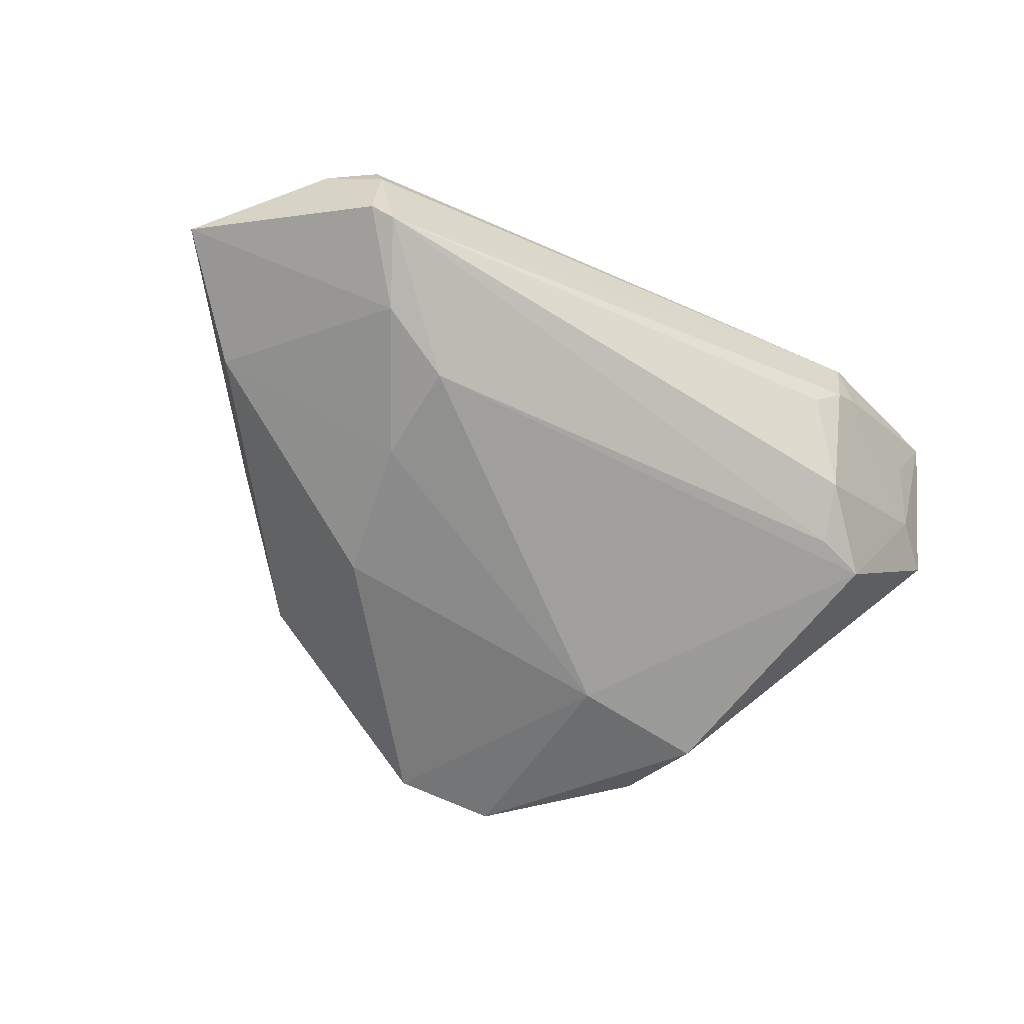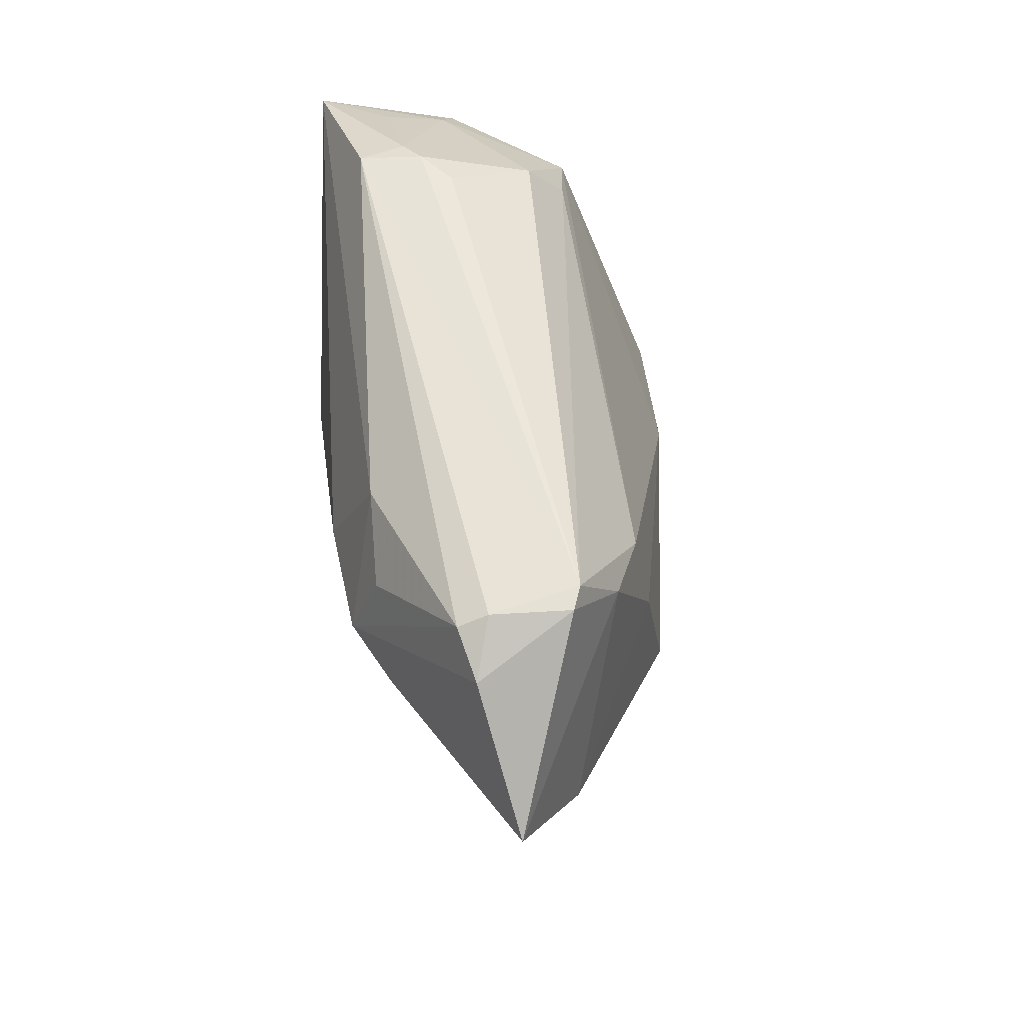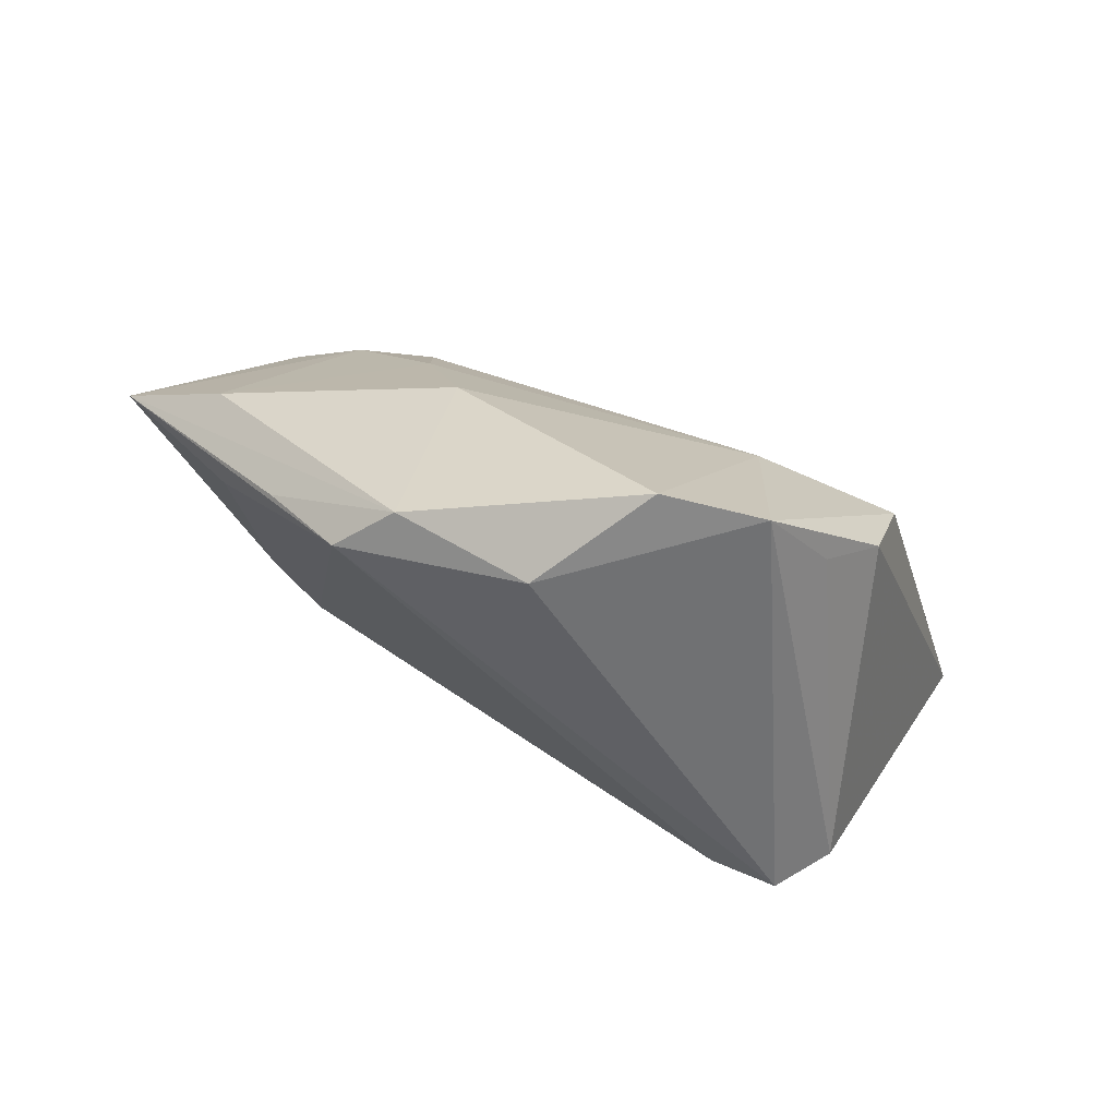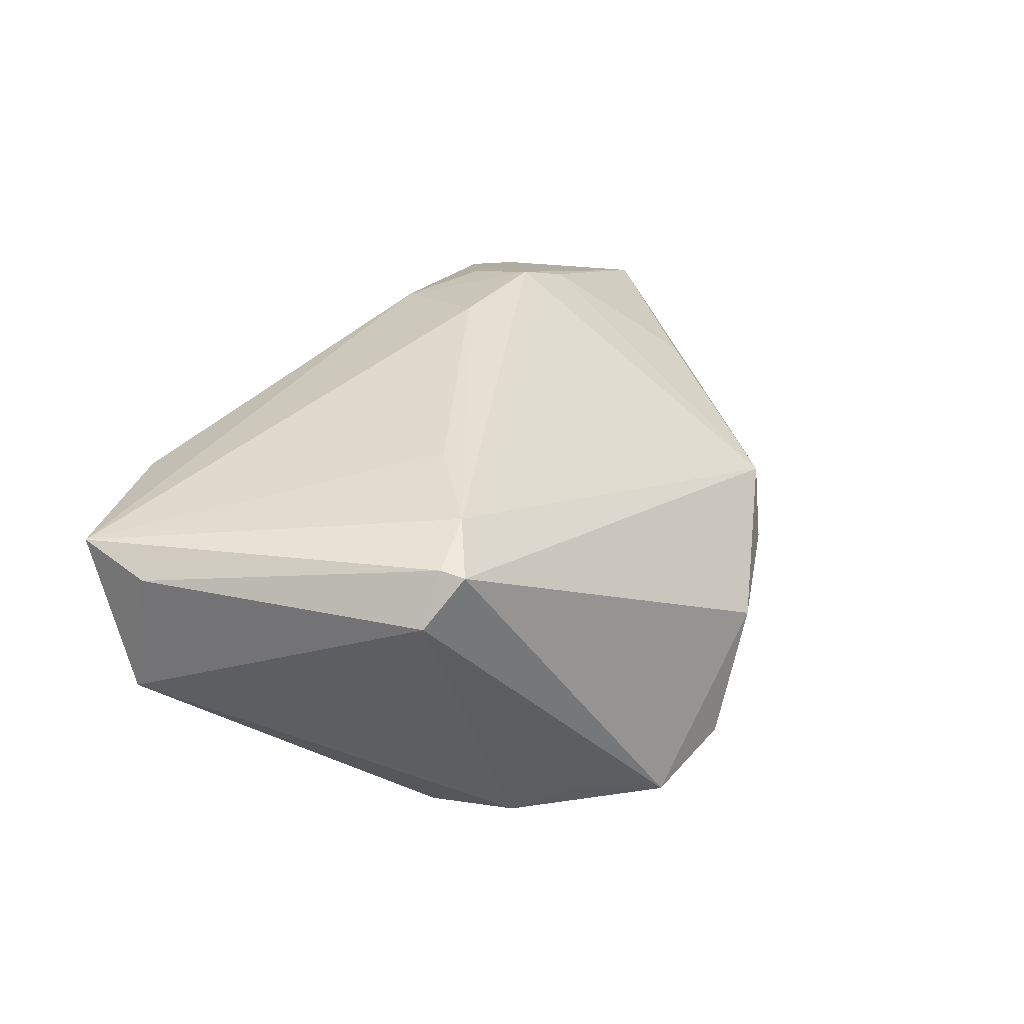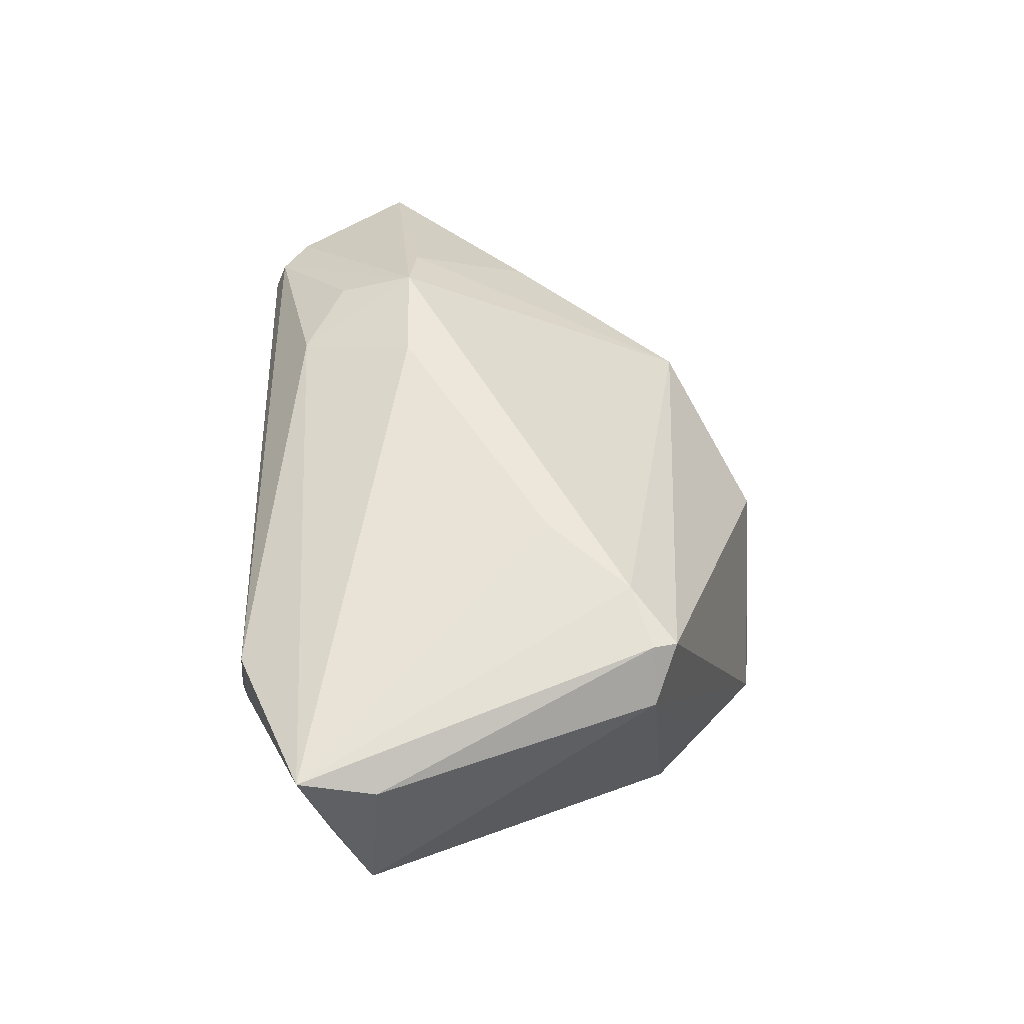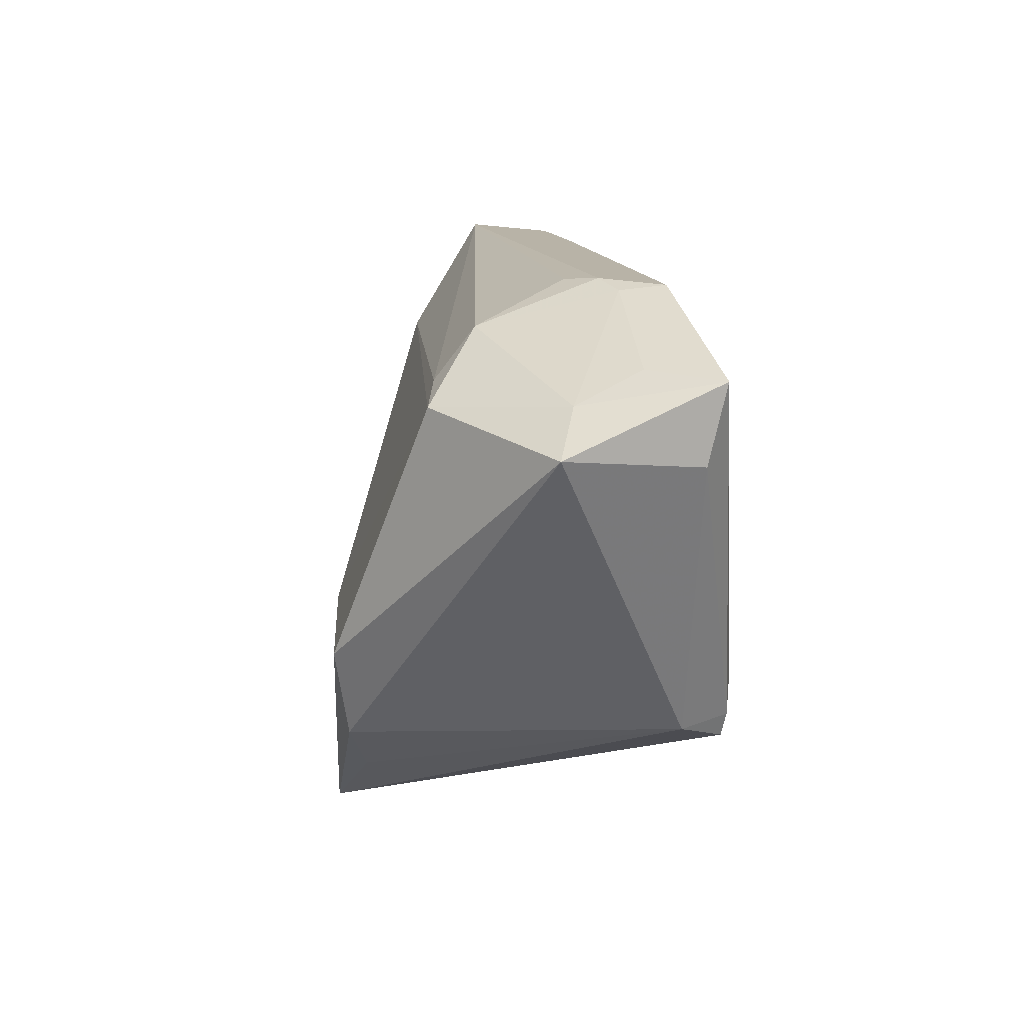
<metadata>
{"format":"obj","ext":"obj","renderer":"f3d","projection":"perspective","resolution":1024,"background":"white","views":[{"elev":-52.4,"azim":151.2,"up":"+Z"},{"elev":54.0,"azim":81.8,"up":"+Y"},{"elev":-70.9,"azim":156.3,"up":"+Y"},{"elev":36.9,"azim":-56.2,"up":"+Z"},{"elev":51.6,"azim":-91.6,"up":"+Z"},{"elev":13.2,"azim":-94.8,"up":"+Y"}]}
</metadata>
<code>
v -0.05232 0.0166 0.0157
v 0.02376 0.02205 0.01885
v -0.03346 0.02291 -0.01143
v -0.04916 0.02259 0.002242
v 0.0543 0.01532 0.006664
v 0.009273 0.01313 0.02297
v 0.04192 0.02839 0.009775
v 0.02146 -0.02664 -0.006241
v -0.03959 0.02098 -0.01238
v 0.03047 0.02513 -0.007473
v -0.01485 -0.006569 -0.0224
v 0.02251 0.009902 -0.0132
v -0.001694 -0.03369 -0.02104
v 0.04386 0.004452 -0.001375
v 0.02191 0.02159 -0.01114
v 0.03476 0.03369 -0.002283
v -0.02022 -0.003694 0.02297
v 0.03647 0.03121 0.01112
v -0.03637 -0.01802 0.02085
v -0.03132 0.03369 0.006899
v 0.006322 -0.0331 -0.006729
v -0.04118 -0.01553 0.01553
v -0.02865 -0.01915 -0.02137
v -0.03139 -0.008801 -0.02297
v 0.01434 0.02671 0.01824
v 0.03399 -0.01251 0.002011
v -0.03201 0.02861 -0.006785
v -0.05208 0.02543 0.01782
v -0.03717 -0.01524 0.02133
v -0.02258 -0.02521 -0.01935
v -0.02974 -0.01298 0.02297
v 0.02292 0.01312 0.022
v -0.0543 0.01786 0.0003998
v -0.03442 0.03271 0.008781
v 0.03044 0.01213 0.01834
v -0.04717 0.02602 0.009757
v -0.03271 0.03302 0.01429
v 0.03741 0.03325 -0.001202
v 0.03938 -0.00226 0.006319
v 0.01942 -0.00661 -0.0161
v 0.03626 0.03255 0.007705
v 0.02598 -0.02324 0.00101
v -0.02751 0.03319 0.003558
v -0.01368 -0.03245 -0.02275
f 44 19 22
f 21 19 44
f 21 42 19
f 39 42 5
f 19 42 31
f 31 42 32
f 31 17 28
f 7 32 5
f 38 7 5
f 41 7 38
f 28 17 6
f 6 25 28
f 32 25 6
f 6 31 32
f 17 31 6
f 44 22 30
f 30 23 44
f 22 23 30
f 33 23 22
f 22 1 33
f 33 1 28
f 5 42 26
f 13 21 44
f 44 11 13
f 32 42 35
f 42 39 35
f 5 32 35
f 35 39 5
f 29 31 28
f 19 31 29
f 28 1 29
f 29 22 19
f 29 1 22
f 28 25 37
f 2 25 32
f 18 7 41
f 41 37 18
f 18 37 25
f 25 2 18
f 32 7 18
f 18 2 32
f 16 15 3
f 41 38 16
f 16 37 41
f 20 37 16
f 23 33 24
f 44 23 24
f 24 11 44
f 4 33 28
f 8 26 42
f 42 21 8
f 21 13 8
f 5 26 8
f 12 11 15
f 27 16 3
f 11 24 9
f 3 15 9
f 15 11 9
f 9 24 33
f 9 27 3
f 33 4 9
f 4 27 9
f 36 4 28
f 40 8 13
f 40 13 11
f 11 12 40
f 10 38 5
f 10 12 15
f 15 16 10
f 10 16 38
f 20 16 43
f 43 27 20
f 16 27 43
f 4 36 34
f 20 27 34
f 34 27 4
f 34 36 28
f 28 37 34
f 34 37 20
f 5 8 14
f 8 40 14
f 14 10 5
f 14 40 12
f 12 10 14

</code>
